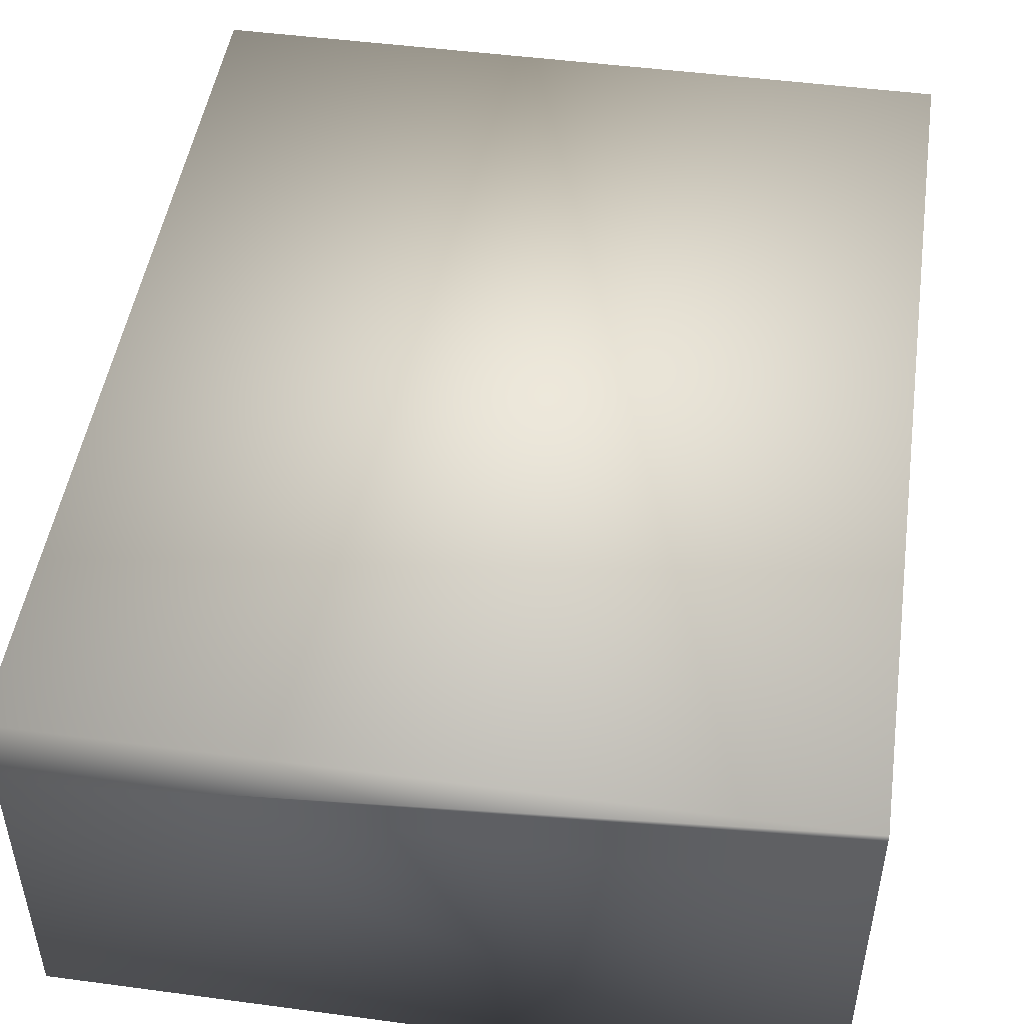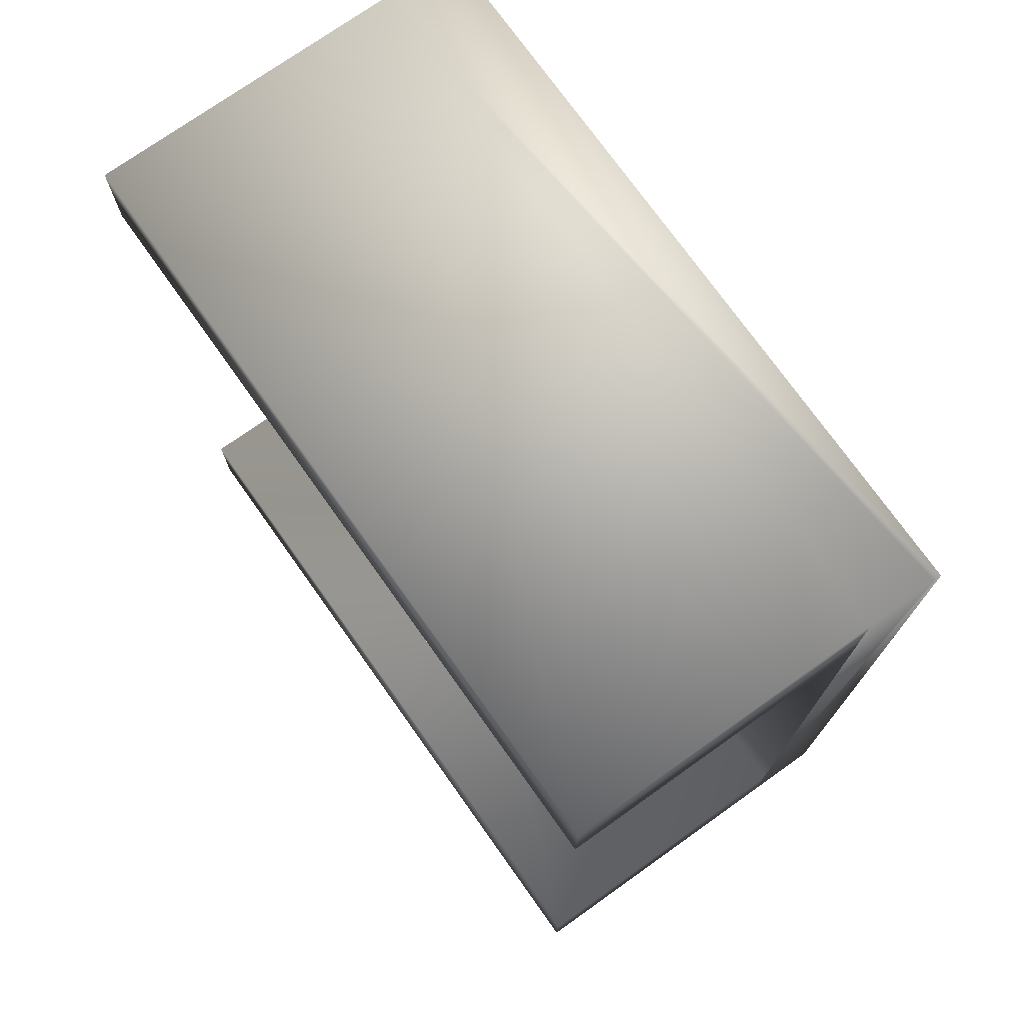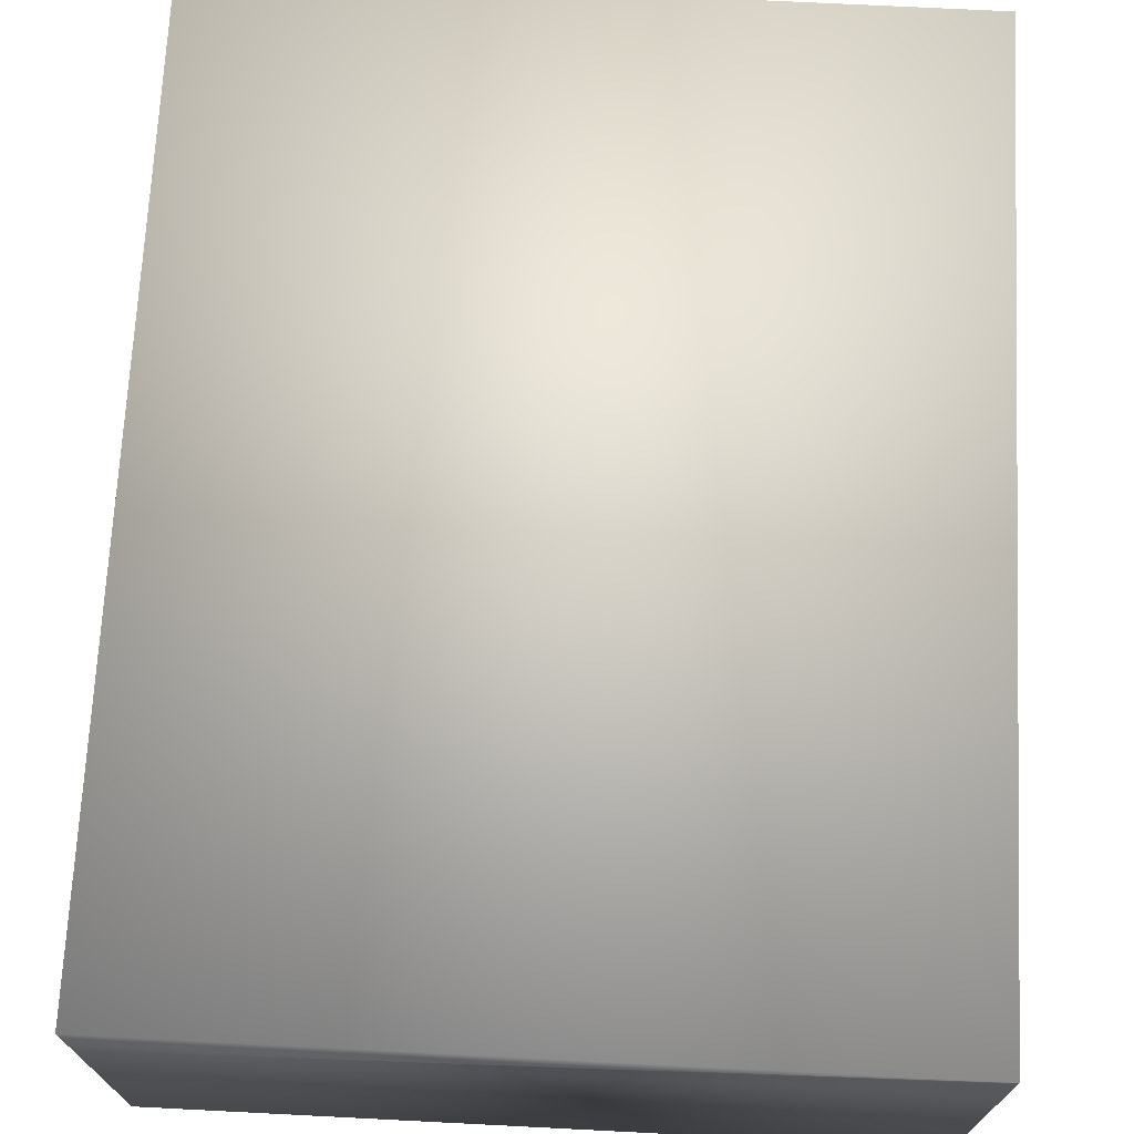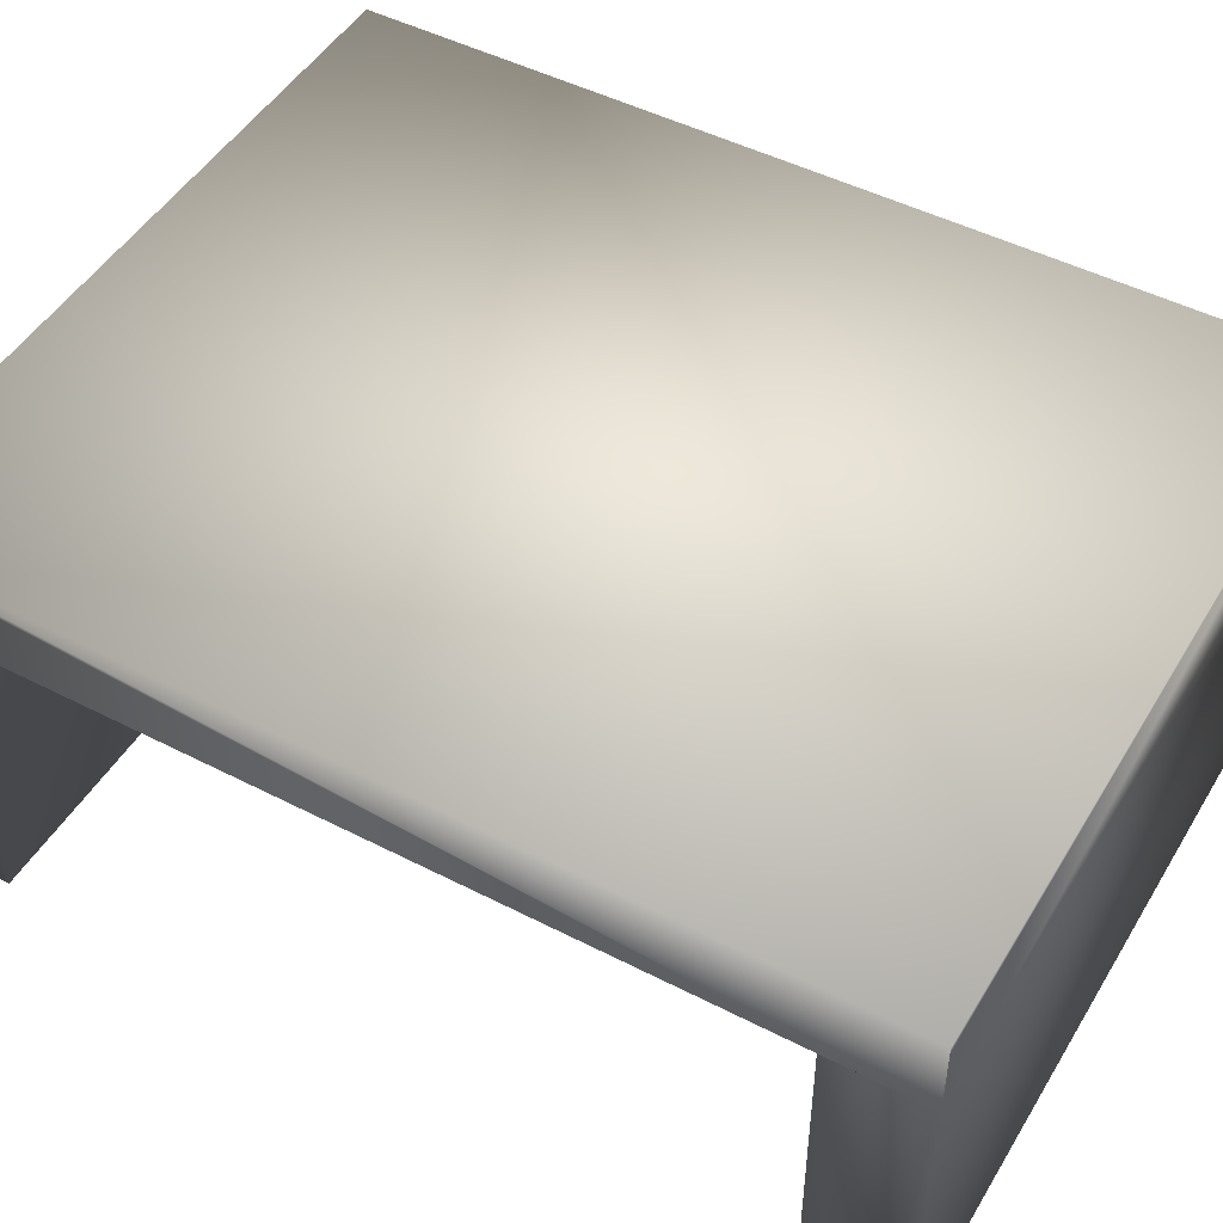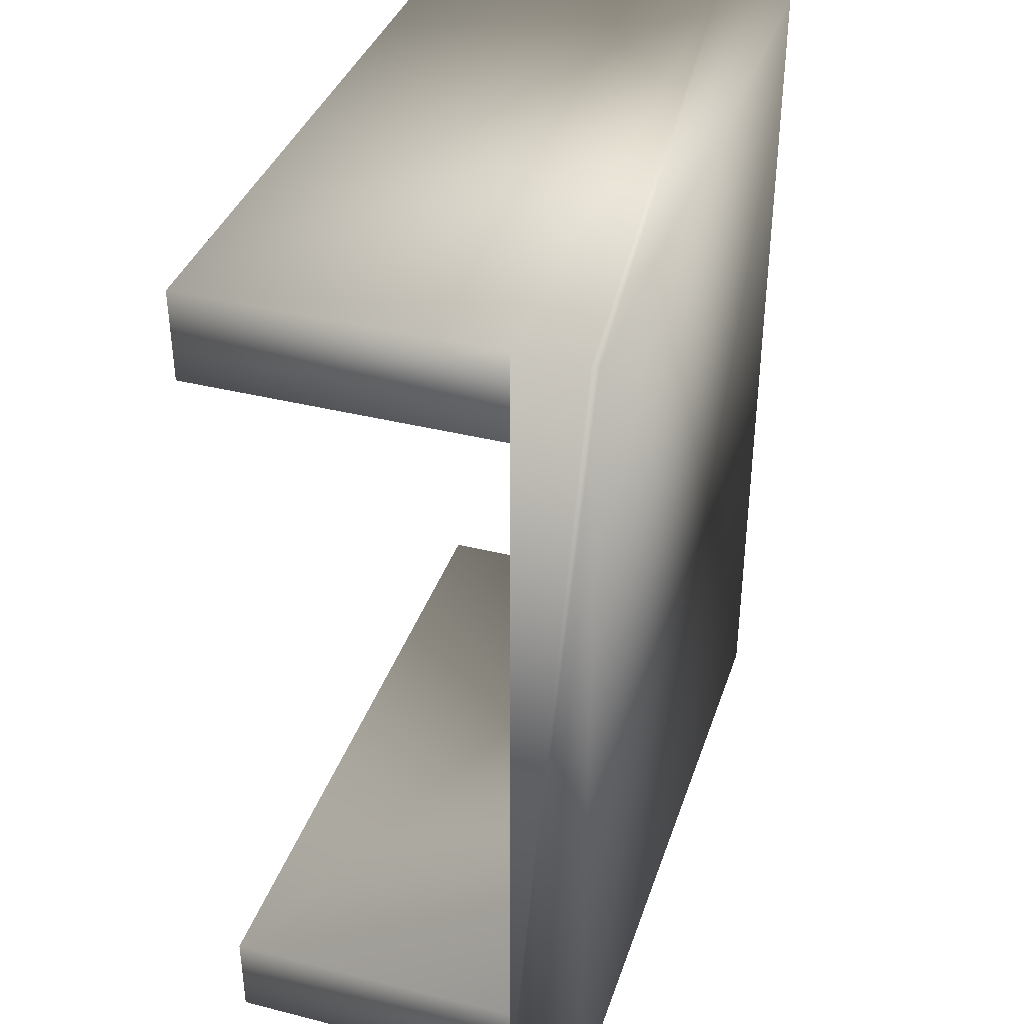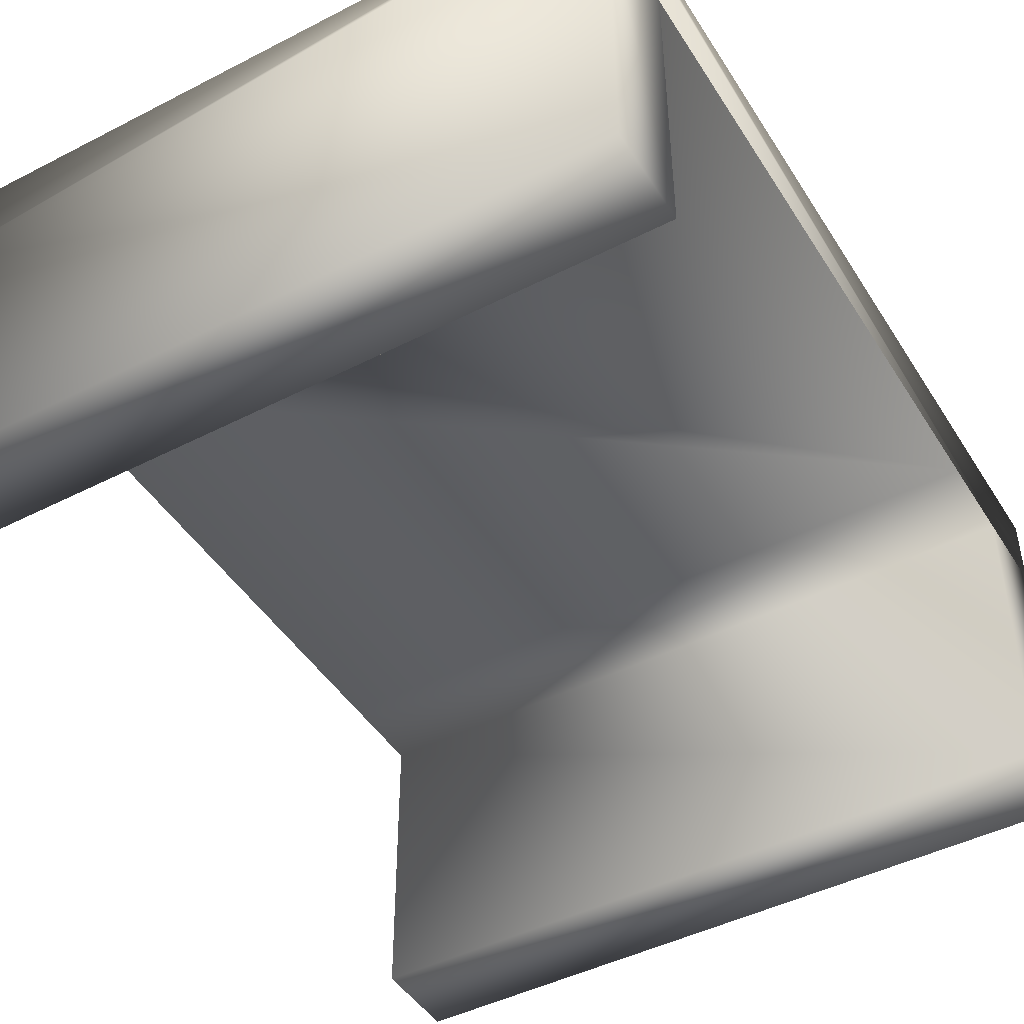
<metadata>
{"format":"obj","ext":"obj","renderer":"f3d","projection":"perspective","resolution":1024,"background":"white","views":[{"elev":48.1,"azim":8.5,"up":"+Y"},{"elev":74.3,"azim":54.6,"up":"+Z"},{"elev":70.7,"azim":2.9,"up":"+Y"},{"elev":48.3,"azim":119.9,"up":"+Y"},{"elev":37.7,"azim":107.8,"up":"+Z"},{"elev":-45.8,"azim":30.5,"up":"+Y"}]}
</metadata>
<code>
o Cube1
v -4.751 -0.4979 -6.003
v -4.751 -0.4979 6.003
v -4.751 0.4979 -6.003
v -4.751 0.4979 6.003
v 4.751 -0.4979 -6.003
v 4.751 -0.4979 6.003
v 4.751 0.4979 -6.003
v 4.751 0.4979 6.003
v 4.751 -0.4979 -4.803
v 4.751 -0.4979 -3.602
v 4.751 -0.4979 -2.401
v 4.751 -0.4979 -1.201
v 4.751 -0.4979 0
v 4.751 -0.4979 1.201
v 4.751 -0.4979 2.401
v 4.751 -0.4979 3.602
v 4.751 -0.4979 4.803
v 4.751 -0.3983 -6.003
v 4.751 -0.2987 -6.003
v 4.751 -0.1992 -6.003
v 4.751 -0.09958 -6.003
v 4.751 8.327e-17 -6.003
v 4.751 0.09958 -6.003
v 4.751 0.1992 -6.003
v 4.751 0.2987 -6.003
v 4.751 0.3983 -6.003
v 4.751 -0.3983 6.003
v 4.751 -0.2987 6.003
v 4.751 -0.1992 6.003
v 4.751 -0.09958 6.003
v 4.751 8.327e-17 6.003
v 4.751 0.09958 6.003
v 4.751 0.1992 6.003
v 4.751 0.2987 6.003
v 4.751 0.3983 6.003
v -4.751 -0.4979 -4.803
v -4.751 -0.4979 -3.602
v -4.751 -0.4979 -2.401
v -4.751 -0.4979 -1.201
v -4.751 -0.4979 0
v -4.751 -0.4979 1.201
v -4.751 -0.4979 2.401
v -4.751 -0.4979 3.602
v -4.751 -0.4979 4.803
v 4.751 -0.488 6.003
v 4.751 -0.478 6.003
v 4.751 -0.468 6.003
v 4.751 -0.4581 6.003
v 4.751 -0.4481 6.003
v 4.751 -0.4382 6.003
v 4.751 -0.4282 6.003
v 4.751 -0.4182 6.003
v 4.751 -0.4083 6.003
v 4.751 -4.498 6.003
v -4.751 -4.498 6.003
v -4.751 -4.498 4.803
v 4.751 -4.498 4.803
v 4.751 -4.498 -4.803
v -4.751 -4.498 -4.803
v -4.751 -4.498 -6.003
v 4.751 -4.498 -6.003
g Cube1_Cube1_auv
f 1 60 59 36
f 2 6 45 46 47 48 49 50 51 52 53 27 28 29 30 31 32 33 34 35 8 4
f 2 55 54 6
f 3 7 26 25 24 23 22 21 20 19 18 5 1
f 4 8 7 3
f 5 18 19 20 21 22 23 24 25 26 7 8 35 34 33 32 31 30 29 28 27 53 52 51 50 49 48 47 46 45 6 17 16 15 14 13 12 11 10 9
f 5 61 60 1
f 6 54 57 17
f 9 58 61 5
f 10 11 12 13 14 15 16 17 44 43 42 41 40 39 38 37 36 9
f 17 57 56 44
f 36 37 38 39 40 41 42 43 44 2 4 3 1
f 36 59 58 9
f 44 56 55 2
f 55 56 57 54
f 59 60 61 58

</code>
